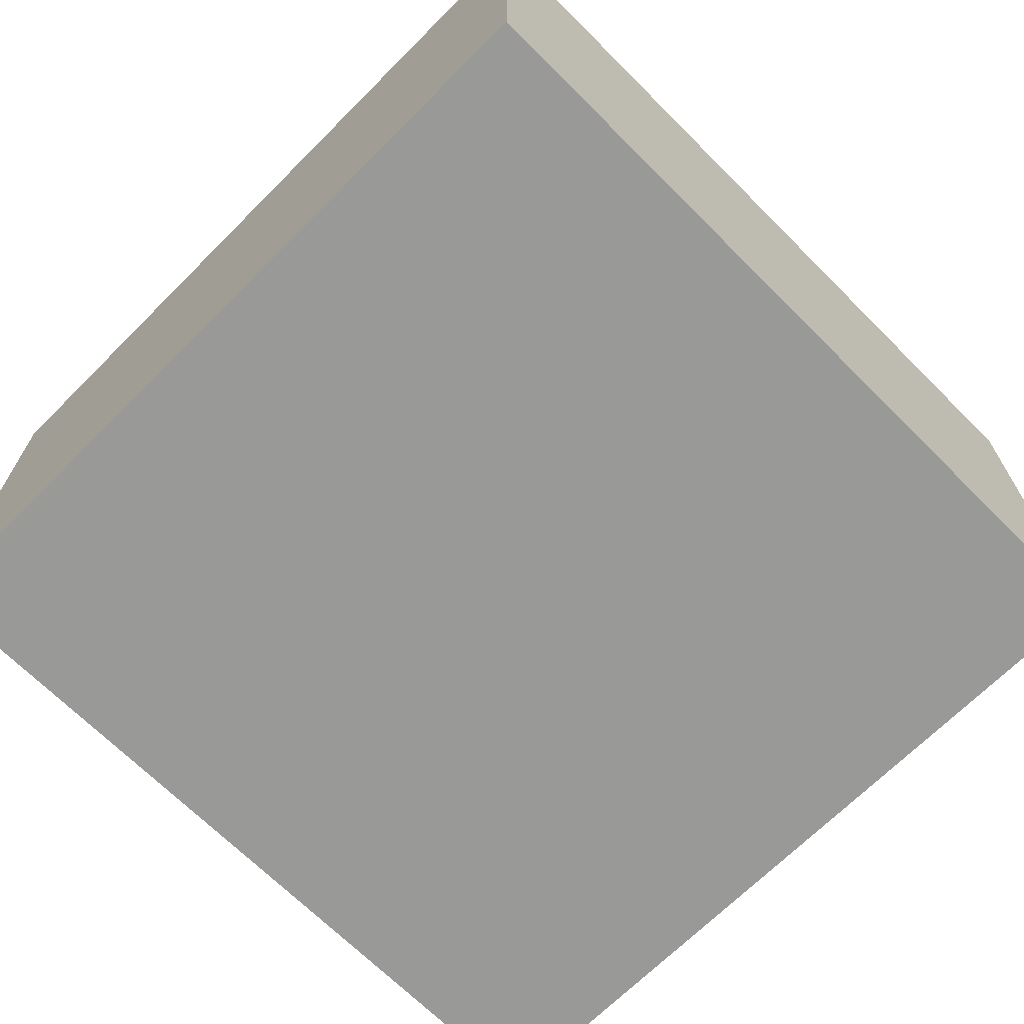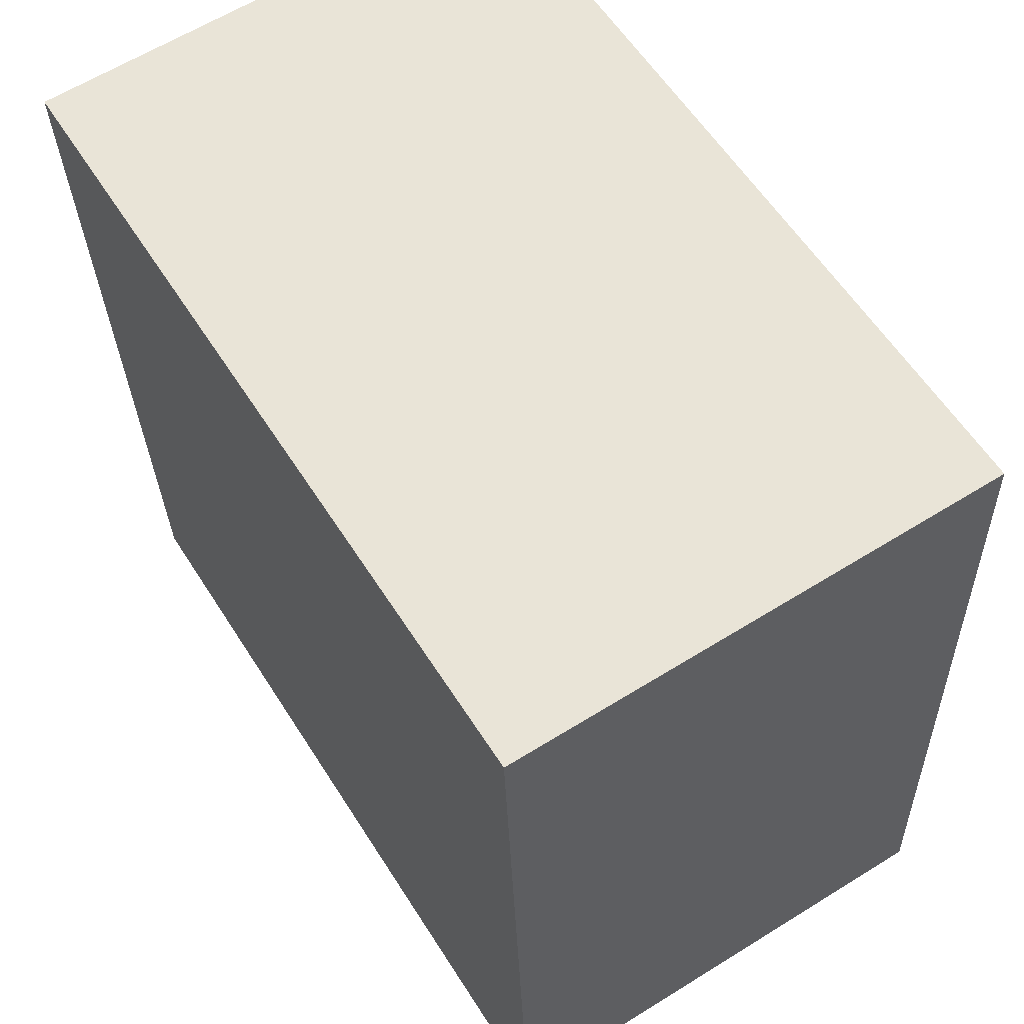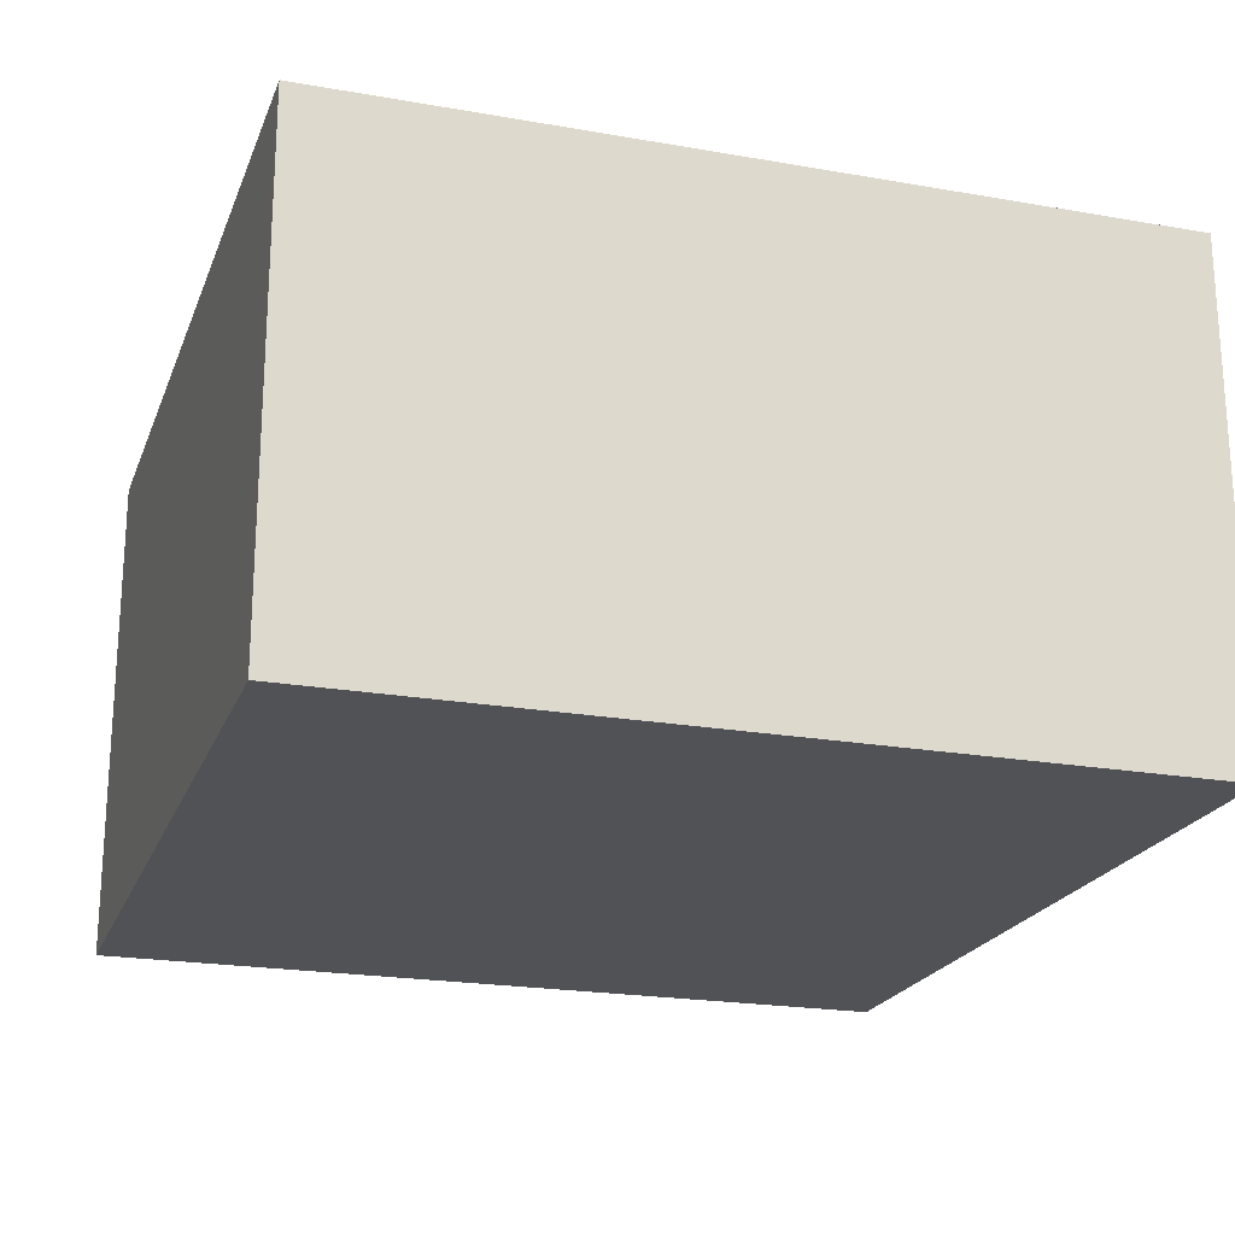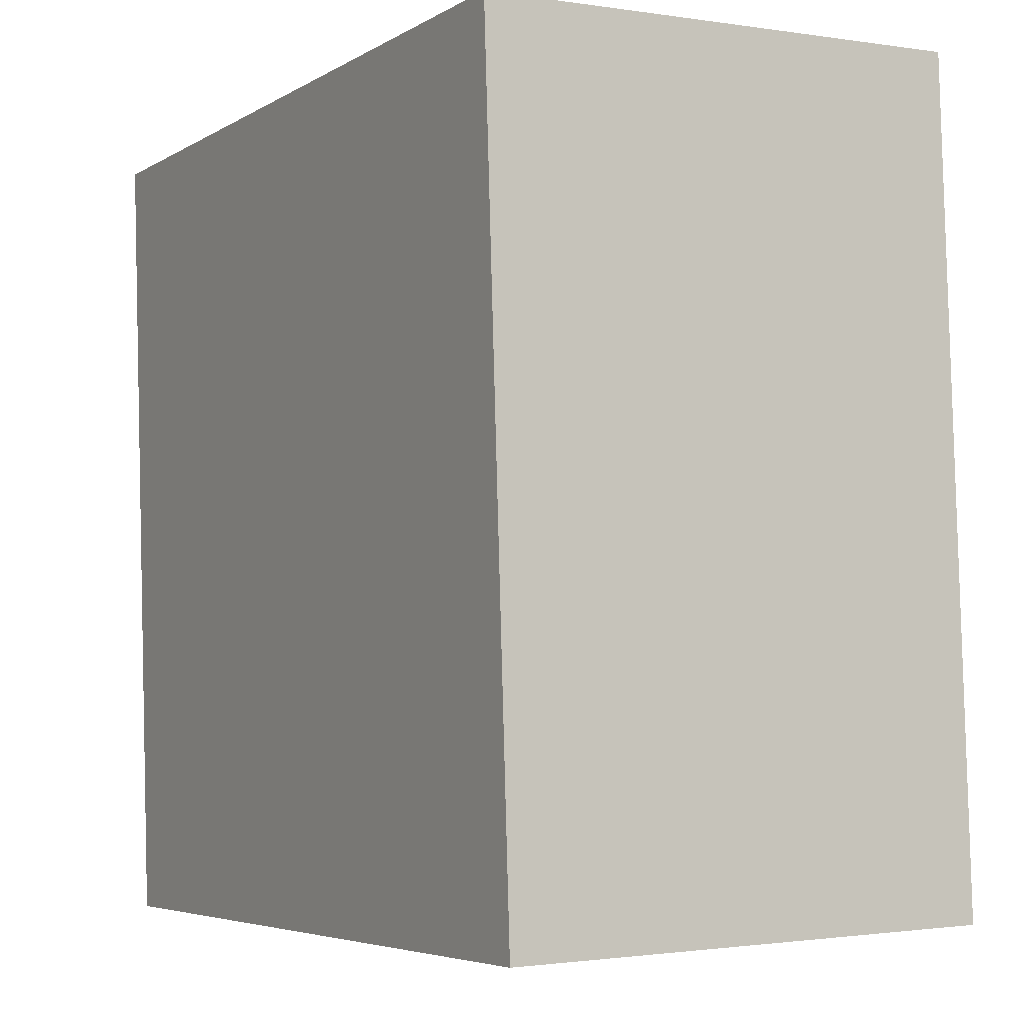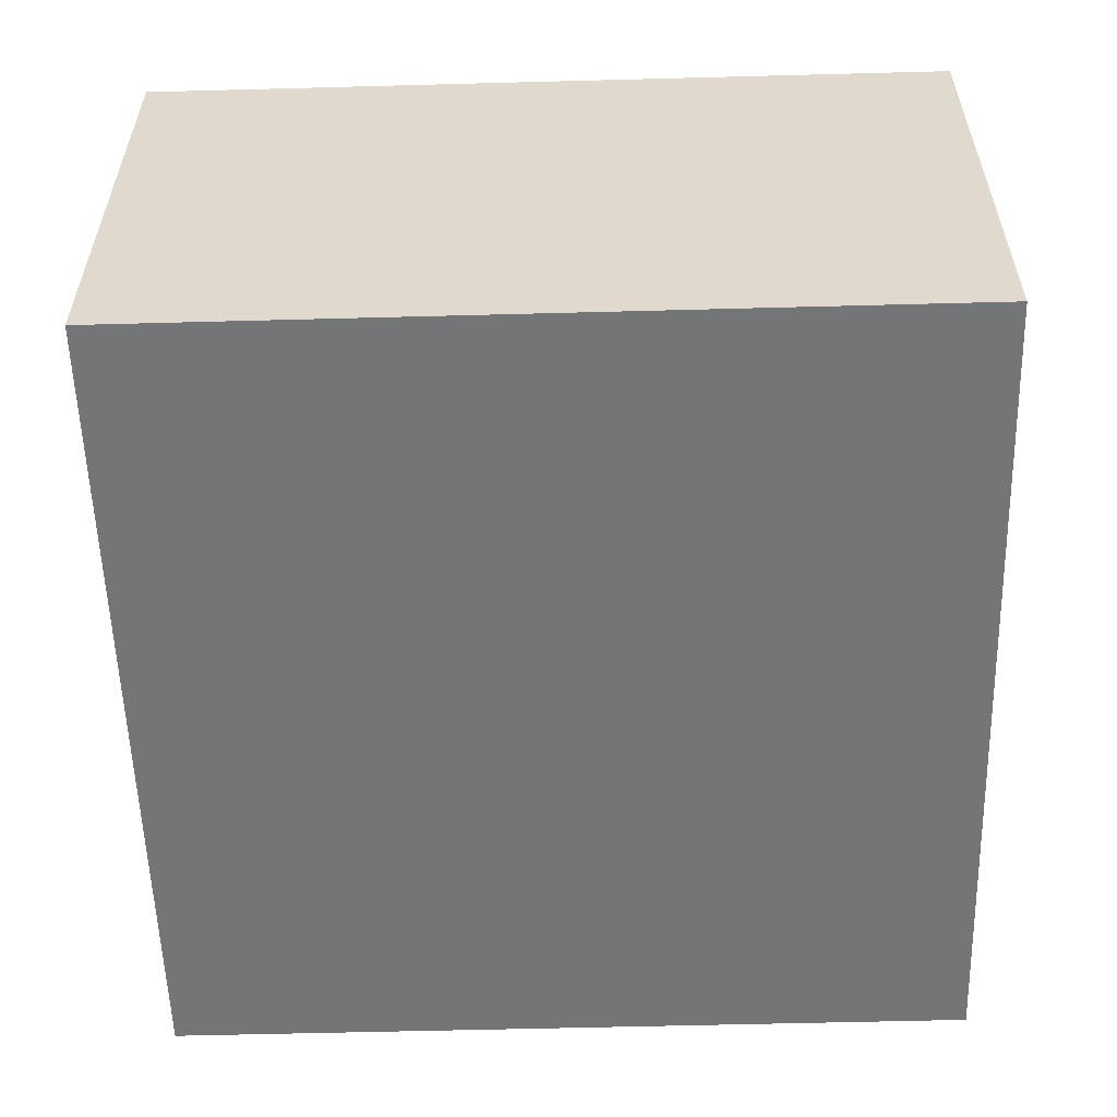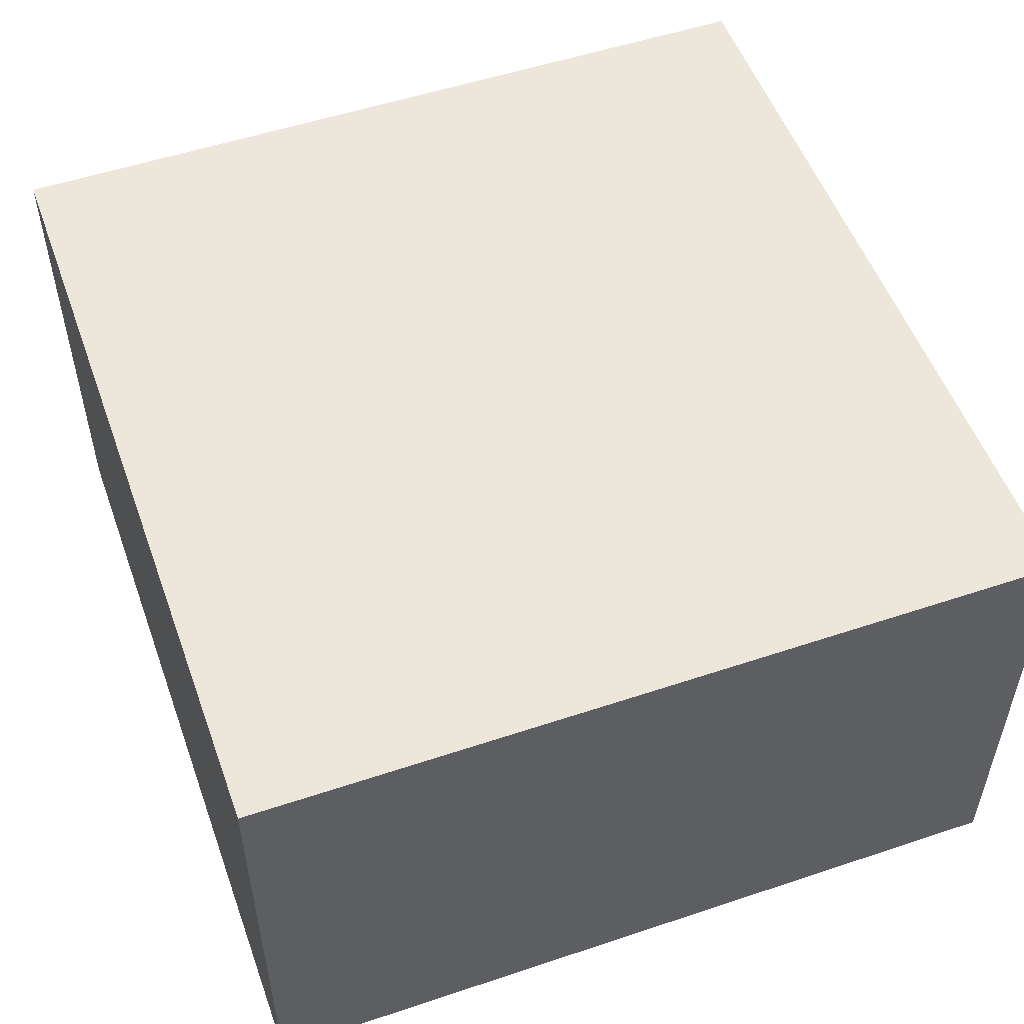
<metadata>
{"format":"obj","ext":"obj","renderer":"f3d","projection":"perspective","resolution":1024,"background":"white","views":[{"elev":-68.8,"azim":-131.9,"up":"+Y"},{"elev":62.3,"azim":-122.2,"up":"+Z"},{"elev":-21.3,"azim":165.7,"up":"+Y"},{"elev":-1.4,"azim":-120.0,"up":"+Z"},{"elev":-56.5,"azim":4.7,"up":"+Y"},{"elev":53.2,"azim":163.4,"up":"+Y"}]}
</metadata>
<code>
v  9.896 6.852 -0.535
v  11.19 6.852 -0.114
v  11.16 6.852 -0.603
v  11.78 6.852 10.75
v  0 6.852 4.196e-16
v  0.614 6.852 11.35
v  11.78 -6.582e-16 10.75
v  11.19 6.98e-18 -0.114
v  11.16 3.692e-17 -0.603
v  0 0 0
v  9.896 3.276e-17 -0.535
v  0.614 -6.952e-16 11.35
g defaultobject
f 1 2 3
f 2 1 4
f 4 1 5
f 4 5 6
f 7 2 4
f 2 7 8
f 2 8 3
f 3 8 9
f 9 1 3
f 1 9 5
f 5 9 10
f 10 9 11
f 10 6 5
f 6 10 12
f 12 4 6
f 4 12 7
f 8 11 9
f 11 8 7
f 11 7 10
f 10 7 12

</code>
